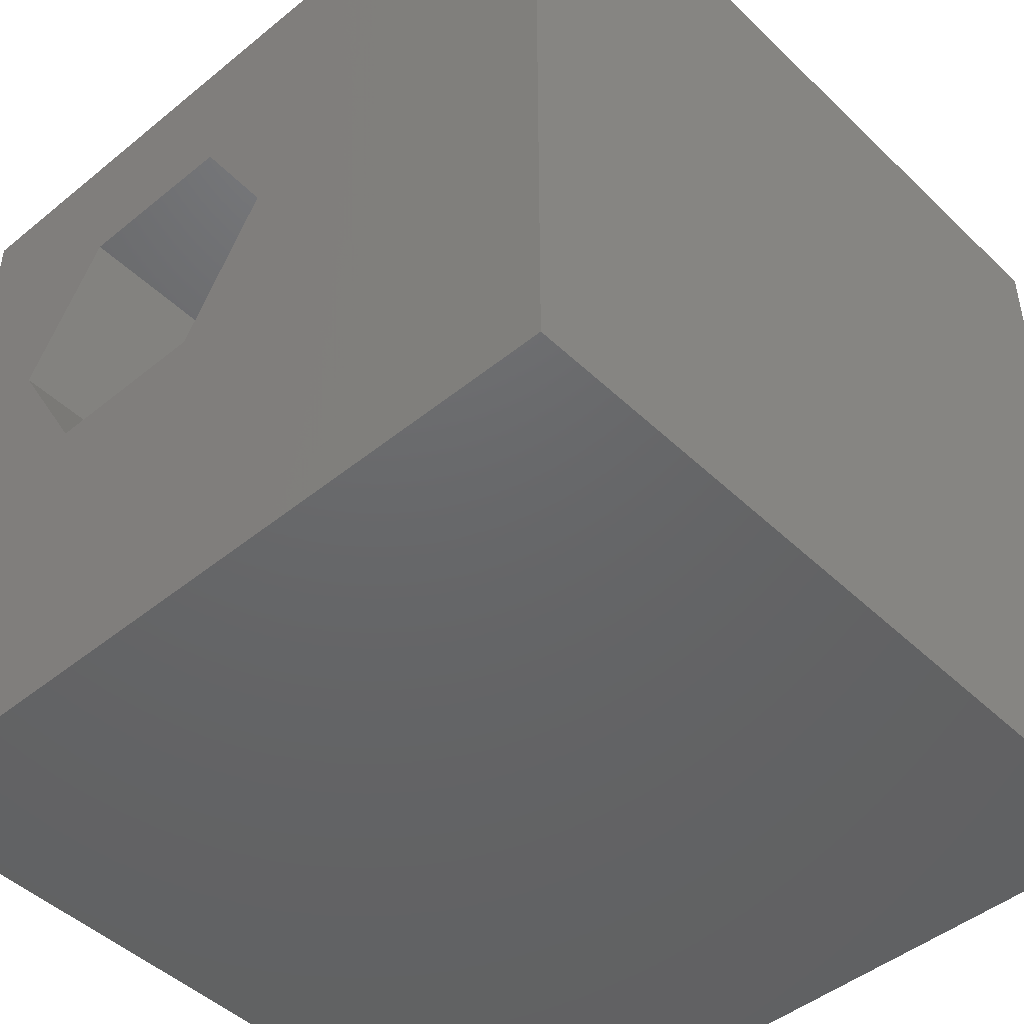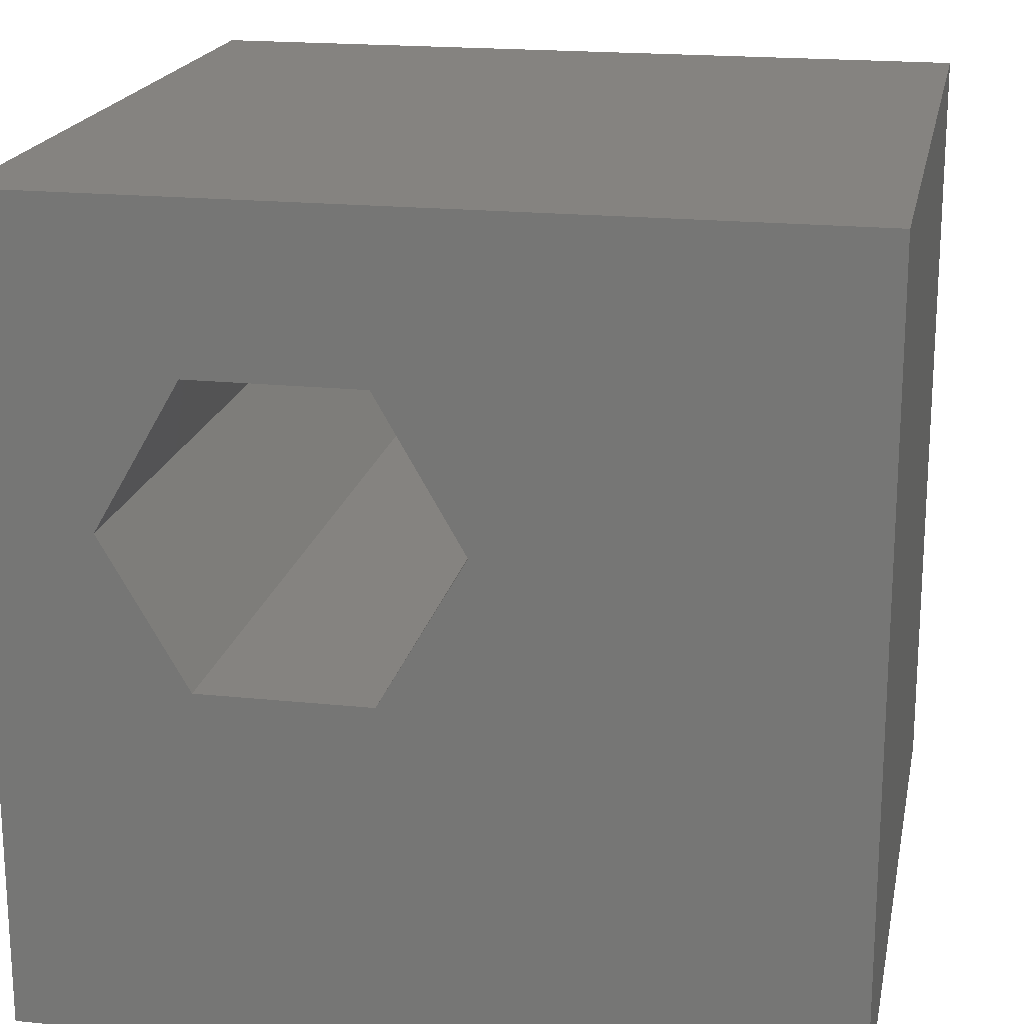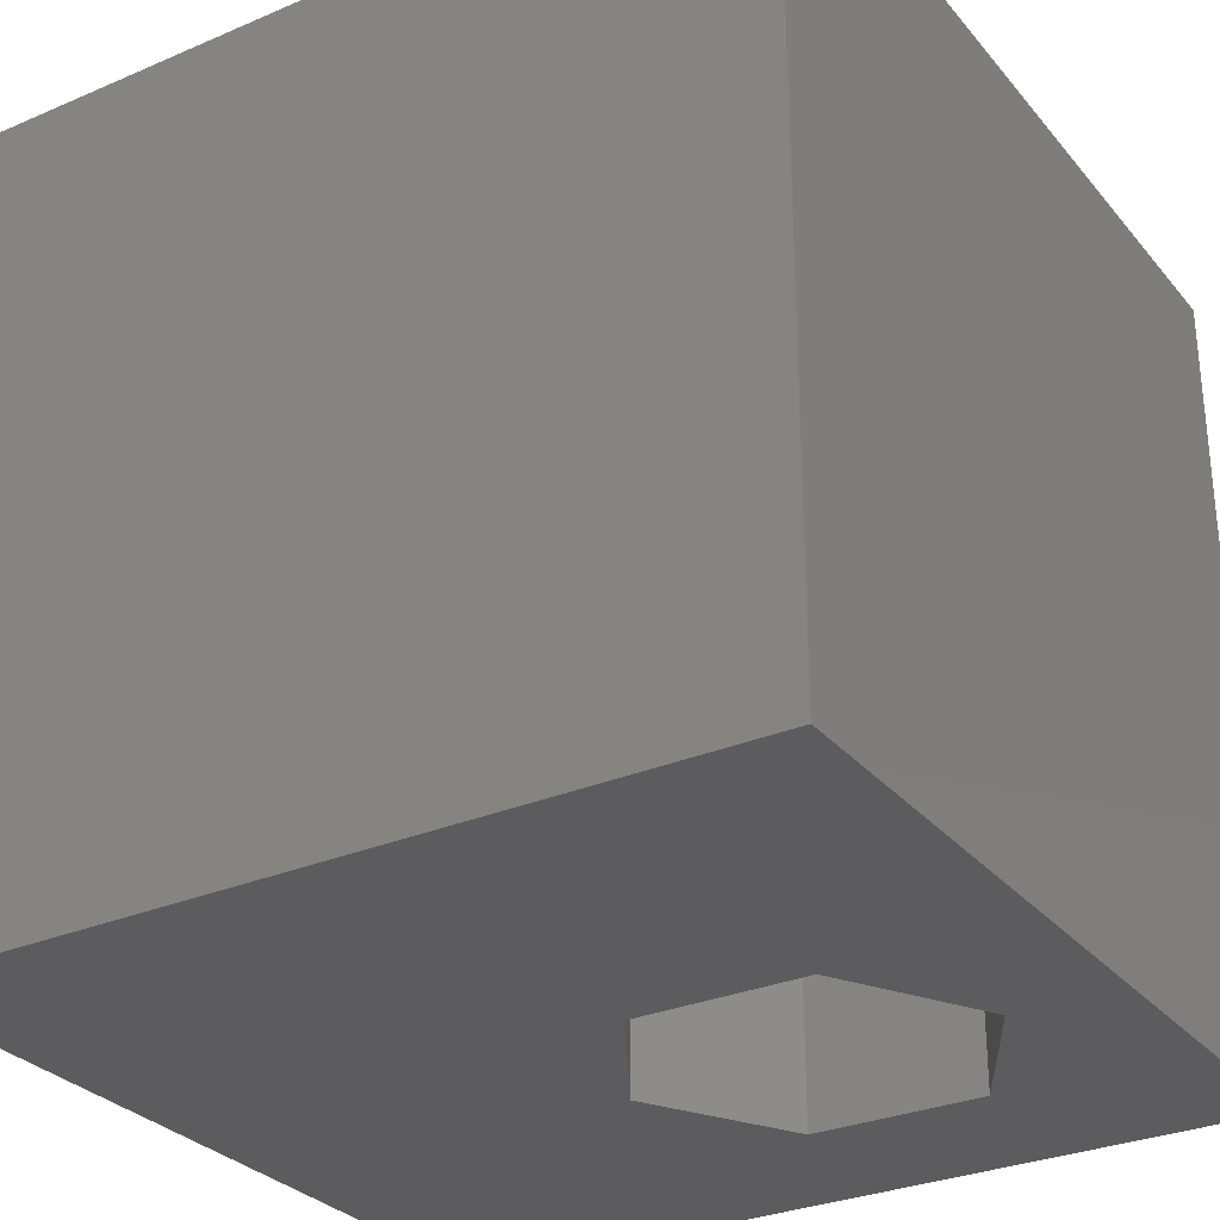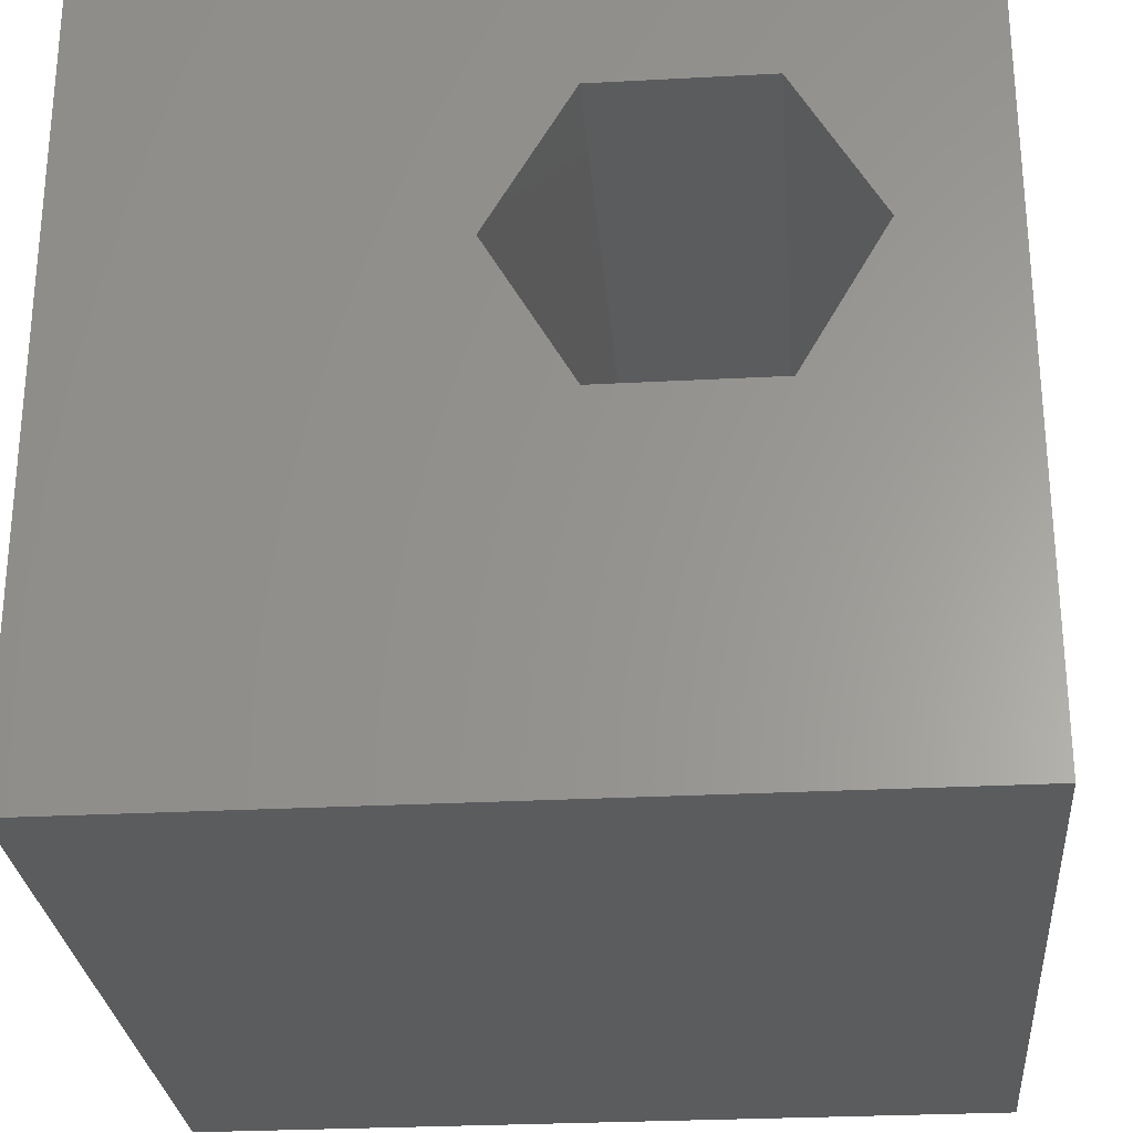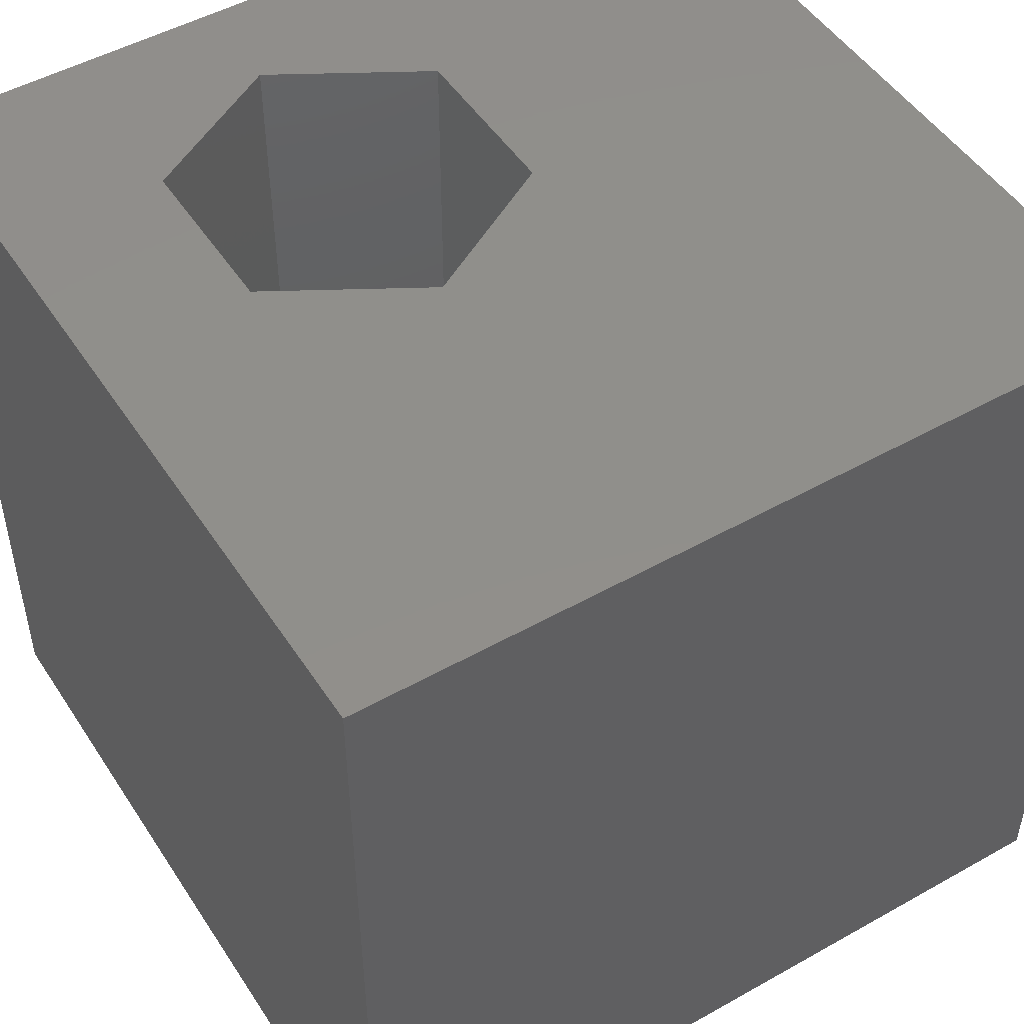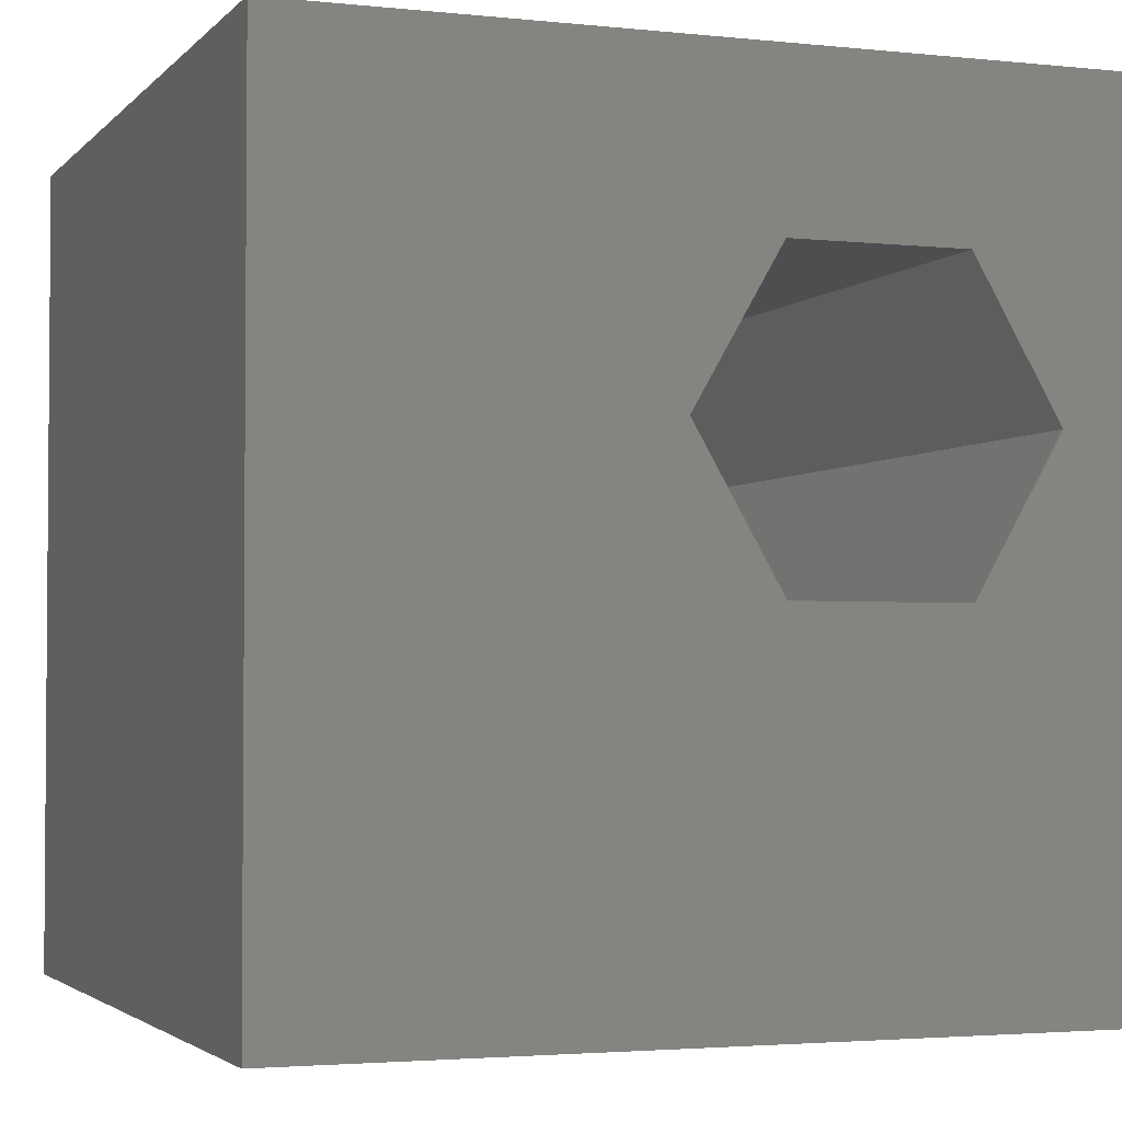
<metadata>
{"format":"stl","ext":"stl","renderer":"f3d","projection":"perspective","resolution":1024,"background":"white","views":[{"elev":-46.6,"azim":-137.2,"up":"+Y"},{"elev":19.1,"azim":-168.9,"up":"+Y"},{"elev":-29.9,"azim":32.0,"up":"+Z"},{"elev":-27.5,"azim":4.7,"up":"+Y"},{"elev":49.3,"azim":-121.9,"up":"+Z"},{"elev":-2.8,"azim":-20.4,"up":"+Y"}]}
</metadata>
<code>
# stl→obj: 20 verts, 40 faces
v 0 10 10
v 0 10 0
v 0 0 10
v 0 0 0
v 10 10 10
v 5.546 8.02 10
v 7.645 8.02 10
v 8.694 6.203 10
v 10 0 10
v 7.645 4.385 10
v 5.546 4.385 10
v 4.497 6.203 10
v 10 10 0
v 10 0 0
v 4.497 6.203 0
v 5.546 4.385 0
v 7.645 4.385 0
v 8.694 6.203 0
v 7.645 8.02 0
v 5.546 8.02 0
f 1 2 3
f 3 2 4
f 5 1 6
f 6 7 5
f 5 7 8
f 5 8 9
f 9 8 10
f 9 10 3
f 3 10 11
f 3 11 1
f 1 11 12
f 1 12 6
f 13 5 14
f 14 5 9
f 2 15 4
f 4 15 16
f 4 16 14
f 16 17 14
f 14 17 18
f 14 18 13
f 13 18 19
f 13 19 2
f 2 19 20
f 2 20 15
f 5 13 1
f 1 13 2
f 14 9 4
f 4 9 3
f 15 20 12
f 12 20 6
f 20 19 6
f 6 19 7
f 19 18 7
f 7 18 8
f 18 17 8
f 8 17 10
f 17 16 10
f 10 16 11
f 16 15 11
f 11 15 12

</code>
